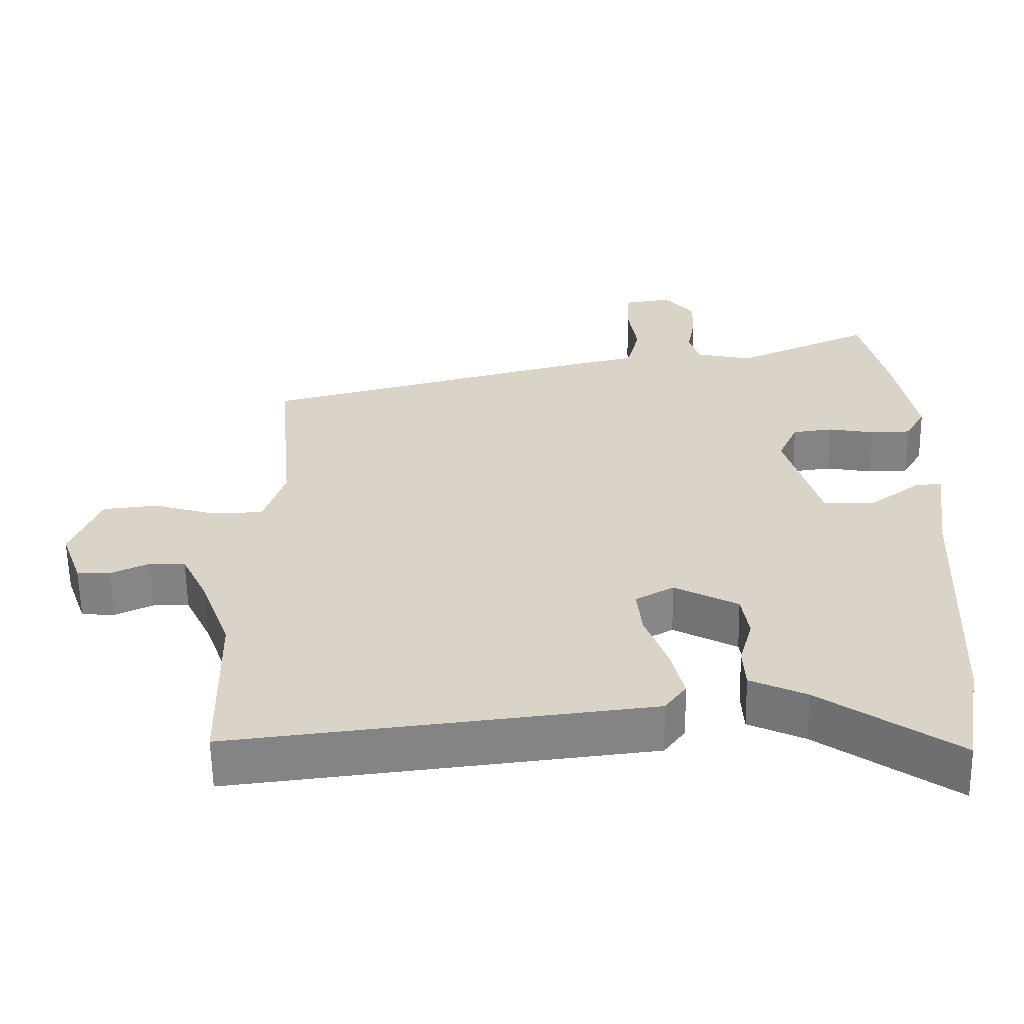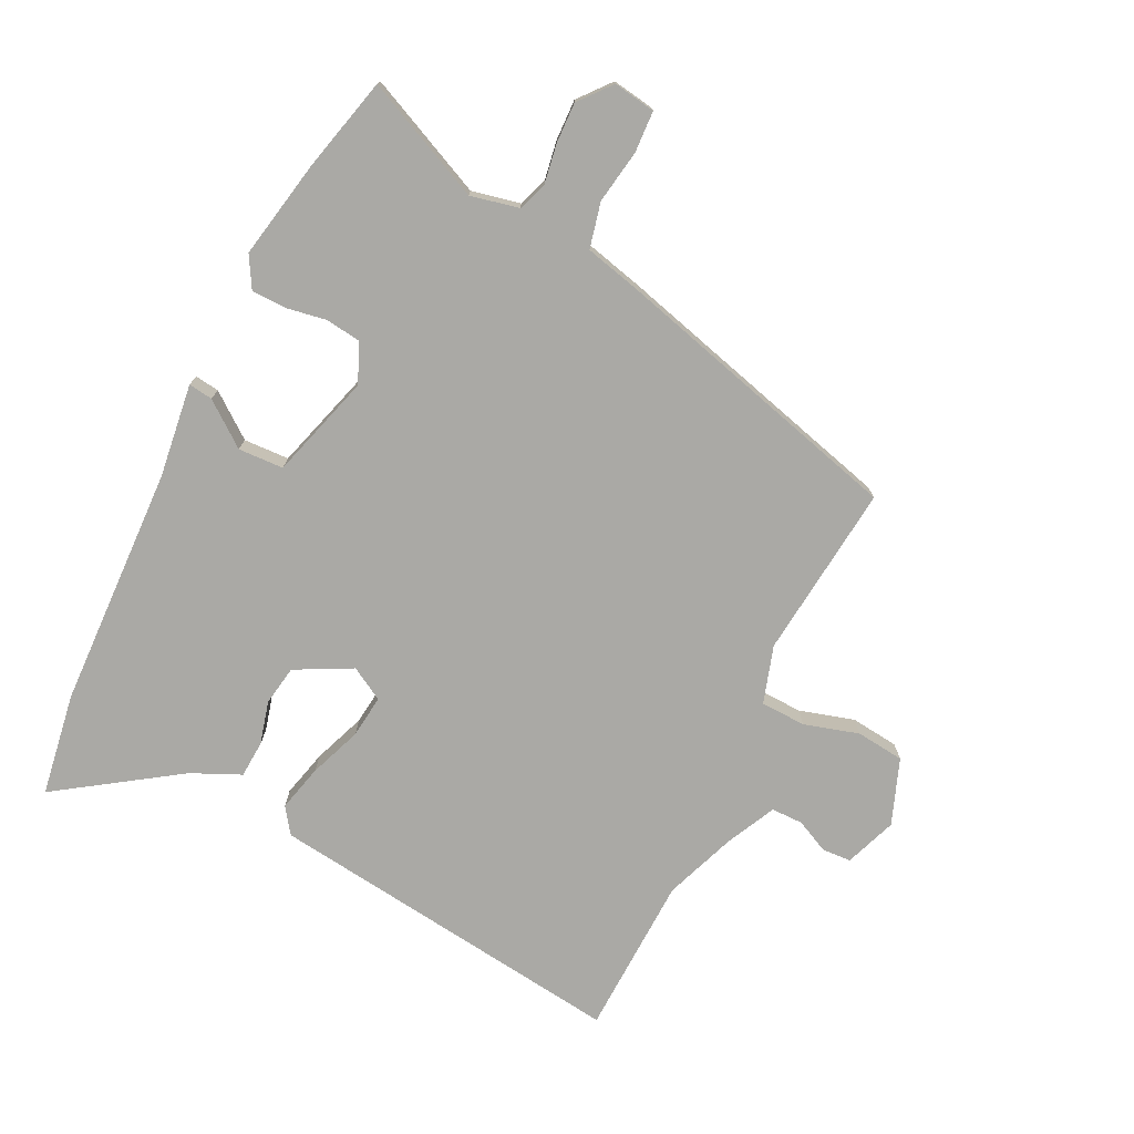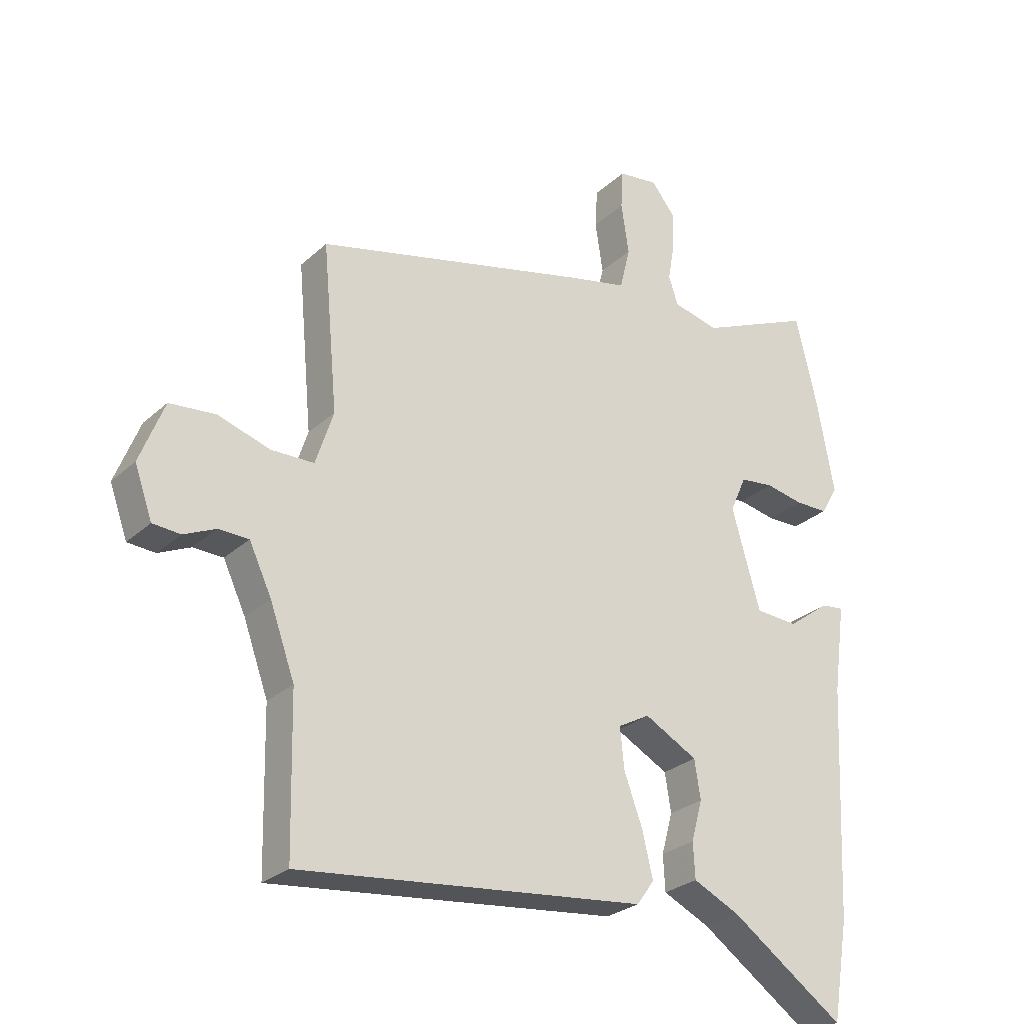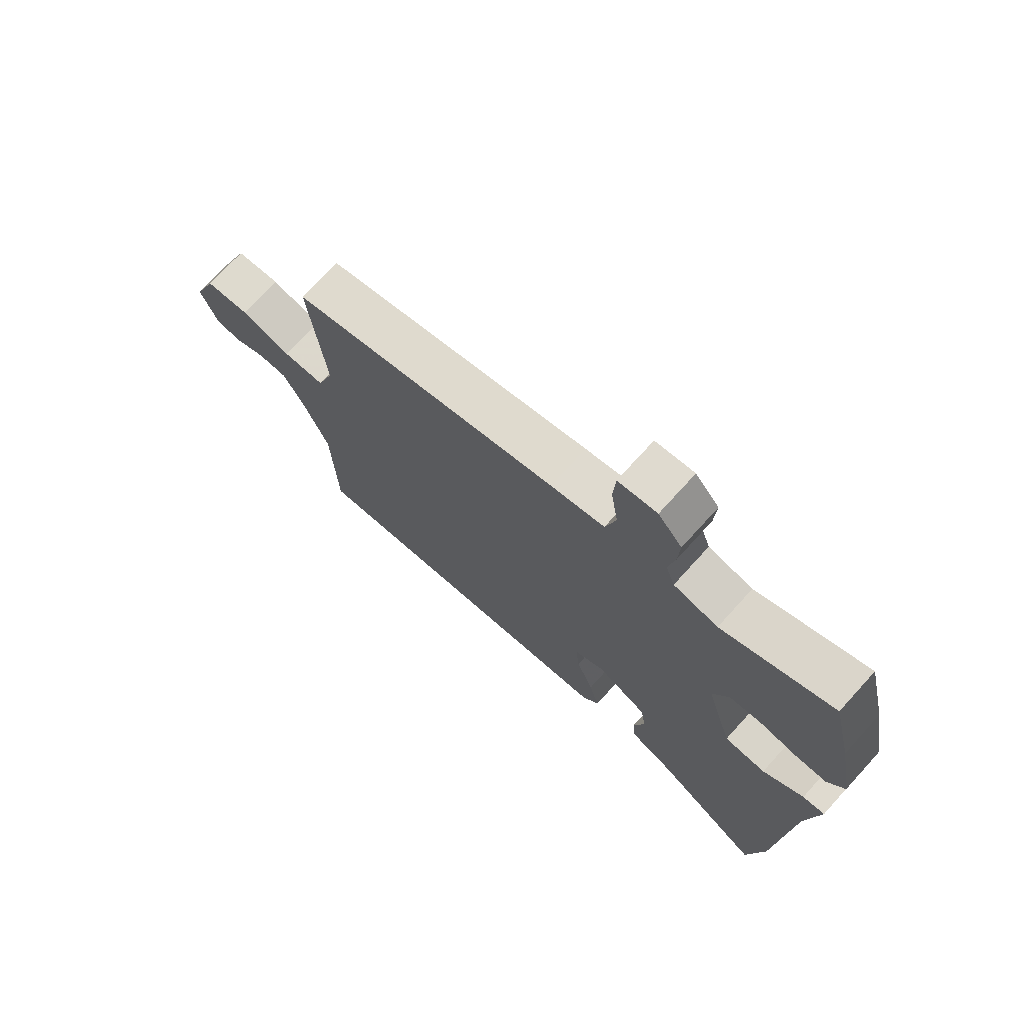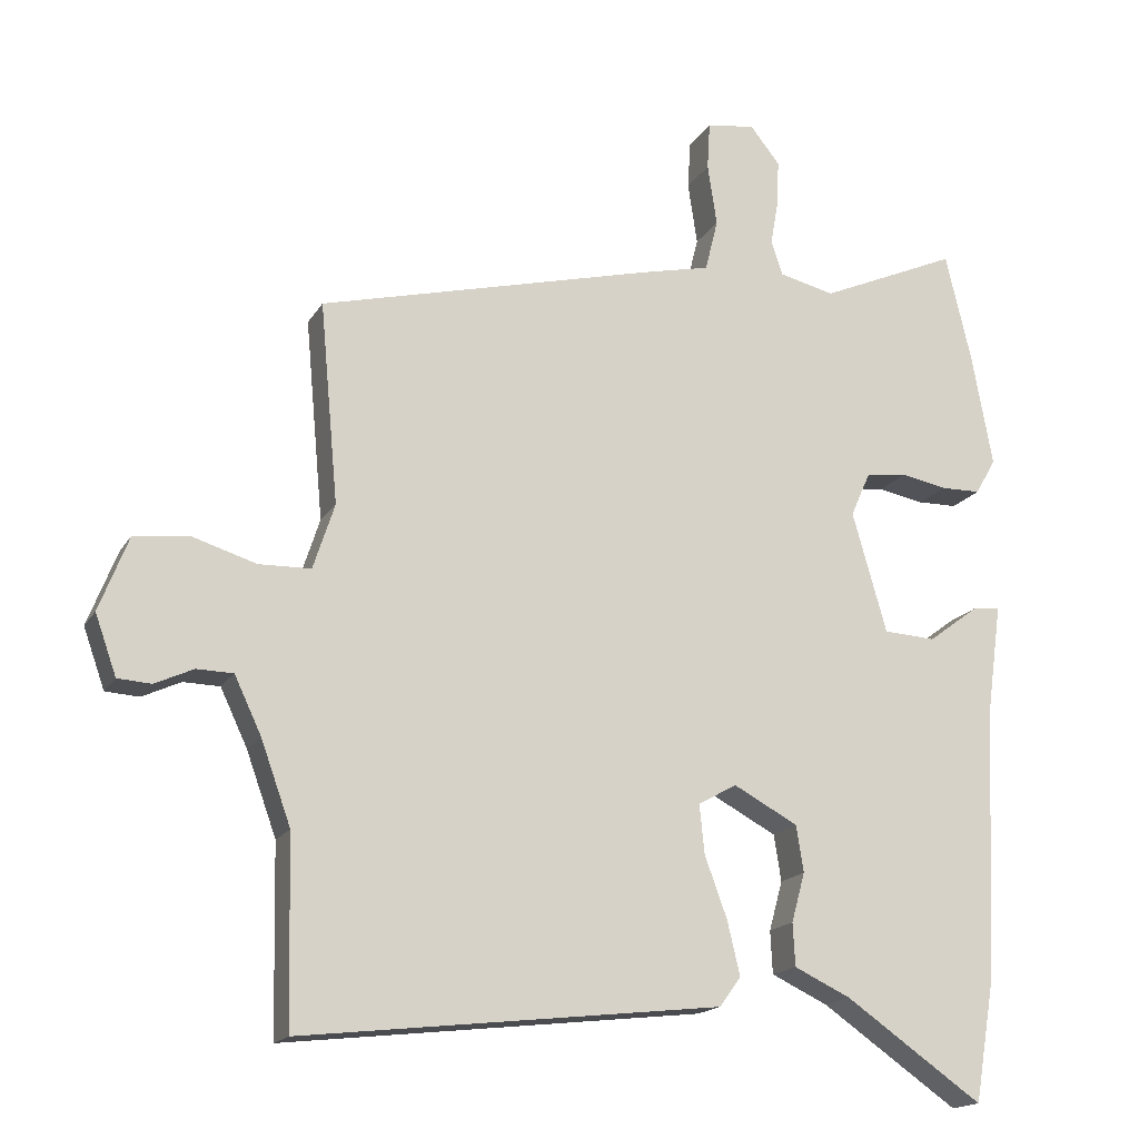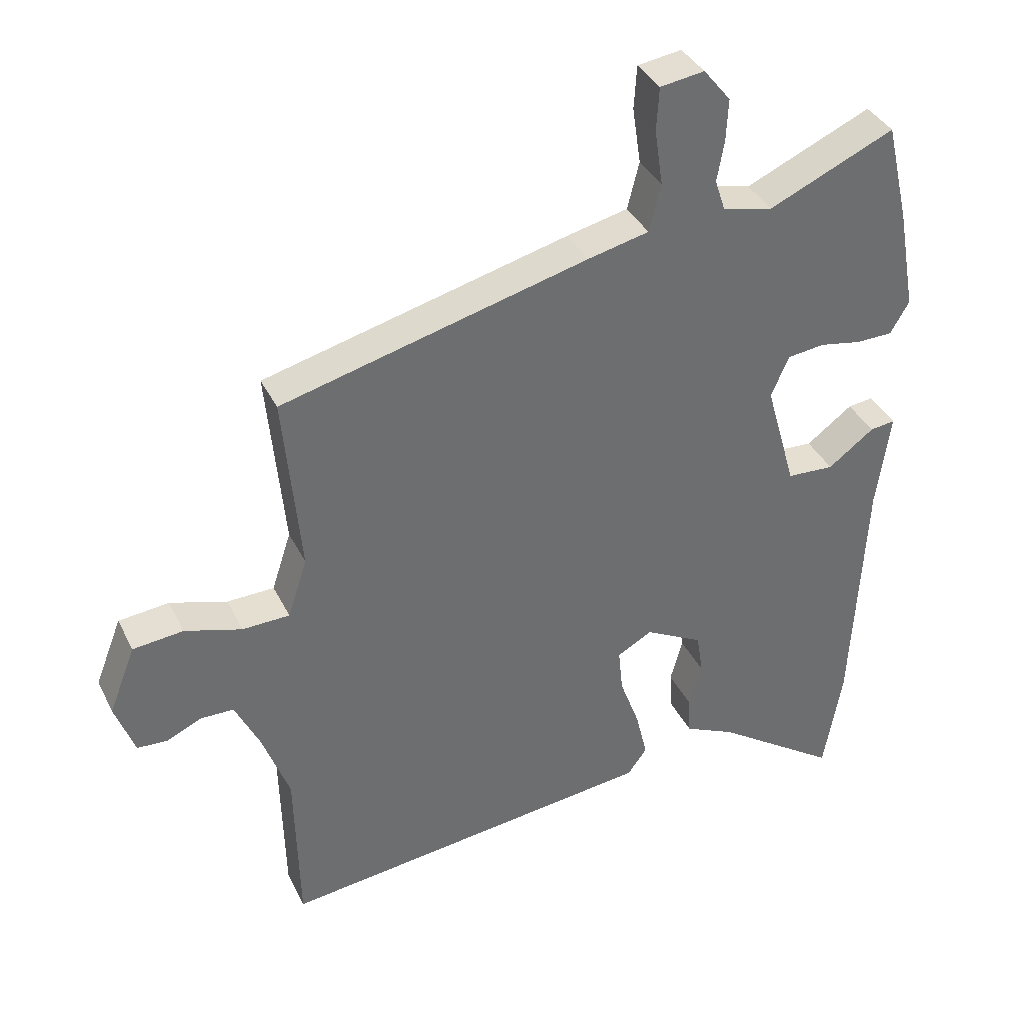
<metadata>
{"format":"obj","ext":"obj","renderer":"f3d","projection":"perspective","resolution":1024,"background":"white","views":[{"elev":-61.0,"azim":-179.0,"up":"+Z"},{"elev":-75.3,"azim":-26.8,"up":"+Y"},{"elev":-27.4,"azim":143.6,"up":"+Z"},{"elev":73.5,"azim":-137.7,"up":"+Z"},{"elev":-17.2,"azim":158.5,"up":"+Z"},{"elev":37.4,"azim":156.1,"up":"+Z"}]}
</metadata>
<code>
v 0.481 0.07 0.365
v 0.455 0.07 0.083
v 0.485 0.07 -0.009
v 0.558 0.07 -0.011
v 0.646 0.07 0.016
v 0.724 0.07 0.008
v 0.765 0.07 -0.097
v 0.735 0.07 -0.181
v 0.688 0.07 -0.184
v 0.634 0.07 -0.159
v 0.583 0.07 -0.16
v 0.545 0.07 -0.24
v 0.503 0.07 -0.356
v 0.497 0.07 -0.616
v -0.09 0.07 -0.549
v -0.12 0.07 -0.508
v -0.102 0.07 -0.432
v -0.071 0.07 -0.347
v -0.064 0.07 -0.278
v -0.118 0.07 -0.248
v -0.208 0.07 -0.296
v -0.218 0.07 -0.361
v -0.199 0.07 -0.43
v -0.202 0.07 -0.49
v -0.281 0.07 -0.527
v -0.473 0.07 -0.66
v -0.501 0.07 -0.494
v -0.52 0.07 -0.103
v -0.541 0.07 0.048
v -0.502 0.07 0.043
v -0.431 0.07 -0.01
v -0.358 0.07 -0.006
v -0.31 0.07 0.163
v -0.338 0.07 0.226
v -0.395 0.07 0.233
v -0.46 0.07 0.221
v -0.516 0.07 0.222
v -0.545 0.07 0.272
v -0.516 0.07 0.432
v -0.48 0.07 0.585
v -0.286 0.07 0.499
v -0.208 0.07 0.517
v -0.192 0.07 0.565
v -0.203 0.07 0.628
v -0.206 0.07 0.693
v -0.164 0.07 0.745
v -0.096 0.07 0.735
v -0.092 0.07 0.668
v -0.105 0.07 0.581
v -0.087 0.07 0.508
v 0.008 0.07 0.486
v 0.481 0 0.365
v 0.455 0 0.083
v 0.485 0 -0.009
v 0.558 0 -0.011
v 0.646 0 0.016
v 0.724 0 0.008
v 0.765 0 -0.097
v 0.735 0 -0.181
v 0.688 0 -0.184
v 0.634 0 -0.159
v 0.583 0 -0.16
v 0.545 0 -0.24
v 0.503 0 -0.356
v 0.497 0 -0.616
v -0.09 0 -0.549
v -0.12 0 -0.508
v -0.102 0 -0.432
v -0.071 0 -0.347
v -0.064 0 -0.278
v -0.118 0 -0.248
v -0.208 0 -0.296
v -0.218 0 -0.361
v -0.199 0 -0.43
v -0.202 0 -0.49
v -0.281 0 -0.527
v -0.473 0 -0.66
v -0.501 0 -0.494
v -0.52 0 -0.103
v -0.541 0 0.048
v -0.502 0 0.043
v -0.431 0 -0.01
v -0.358 0 -0.006
v -0.31 0 0.163
v -0.338 0 0.226
v -0.395 0 0.233
v -0.46 0 0.221
v -0.516 0 0.222
v -0.545 0 0.272
v -0.516 0 0.432
v -0.48 0 0.585
v -0.286 0 0.499
v -0.208 0 0.517
v -0.192 0 0.565
v -0.203 0 0.628
v -0.206 0 0.693
v -0.164 0 0.745
v -0.096 0 0.735
v -0.092 0 0.668
v -0.105 0 0.581
v -0.087 0 0.508
v 0.008 0 0.486
f 50 51 1 2
f 46 47 48 49
f 46 49 50
f 43 44 45 46
f 43 46 50
f 42 43 50 2
f 38 39 40 41
f 35 36 37 38
f 34 35 38 41
f 33 34 41 42
f 28 29 30 31
f 28 31 32
f 25 26 27 28
f 25 28 32
f 22 23 24 25
f 21 22 25 32
f 20 21 32 33
f 15 16 17 18
f 13 14 15 18
f 12 13 18 19
f 11 12 19 20
f 7 8 9 10
f 7 10 11
f 4 5 6 7
f 3 4 7 11
f 33 42 2 3
f 3 11 20 33
f 53 52 102 101
f 100 99 98 97
f 101 100 97
f 97 96 95 94
f 101 97 94
f 53 101 94 93
f 92 91 90 89
f 89 88 87 86
f 92 89 86 85
f 93 92 85 84
f 82 81 80 79
f 83 82 79
f 79 78 77 76
f 83 79 76
f 76 75 74 73
f 83 76 73 72
f 84 83 72 71
f 69 68 67 66
f 69 66 65 64
f 70 69 64 63
f 71 70 63 62
f 61 60 59 58
f 62 61 58
f 58 57 56 55
f 62 58 55 54
f 54 53 93 84
f 84 71 62 54
f 1 52 53 2
f 2 53 54 3
f 3 54 55 4
f 4 55 56 5
f 5 56 57 6
f 6 57 58 7
f 7 58 59 8
f 8 59 60 9
f 9 60 61 10
f 10 61 62 11
f 11 62 63 12
f 12 63 64 13
f 13 64 65 14
f 14 65 66 15
f 15 66 67 16
f 16 67 68 17
f 17 68 69 18
f 18 69 70 19
f 19 70 71 20
f 20 71 72 21
f 21 72 73 22
f 22 73 74 23
f 23 74 75 24
f 24 75 76 25
f 25 76 77 26
f 26 77 78 27
f 27 78 79 28
f 28 79 80 29
f 29 80 81 30
f 30 81 82 31
f 31 82 83 32
f 32 83 84 33
f 33 84 85 34
f 34 85 86 35
f 35 86 87 36
f 36 87 88 37
f 37 88 89 38
f 38 89 90 39
f 39 90 91 40
f 40 91 92 41
f 41 92 93 42
f 42 93 94 43
f 43 94 95 44
f 44 95 96 45
f 45 96 97 46
f 46 97 98 47
f 47 98 99 48
f 48 99 100 49
f 49 100 101 50
f 50 101 102 51
f 51 102 52 1

</code>
